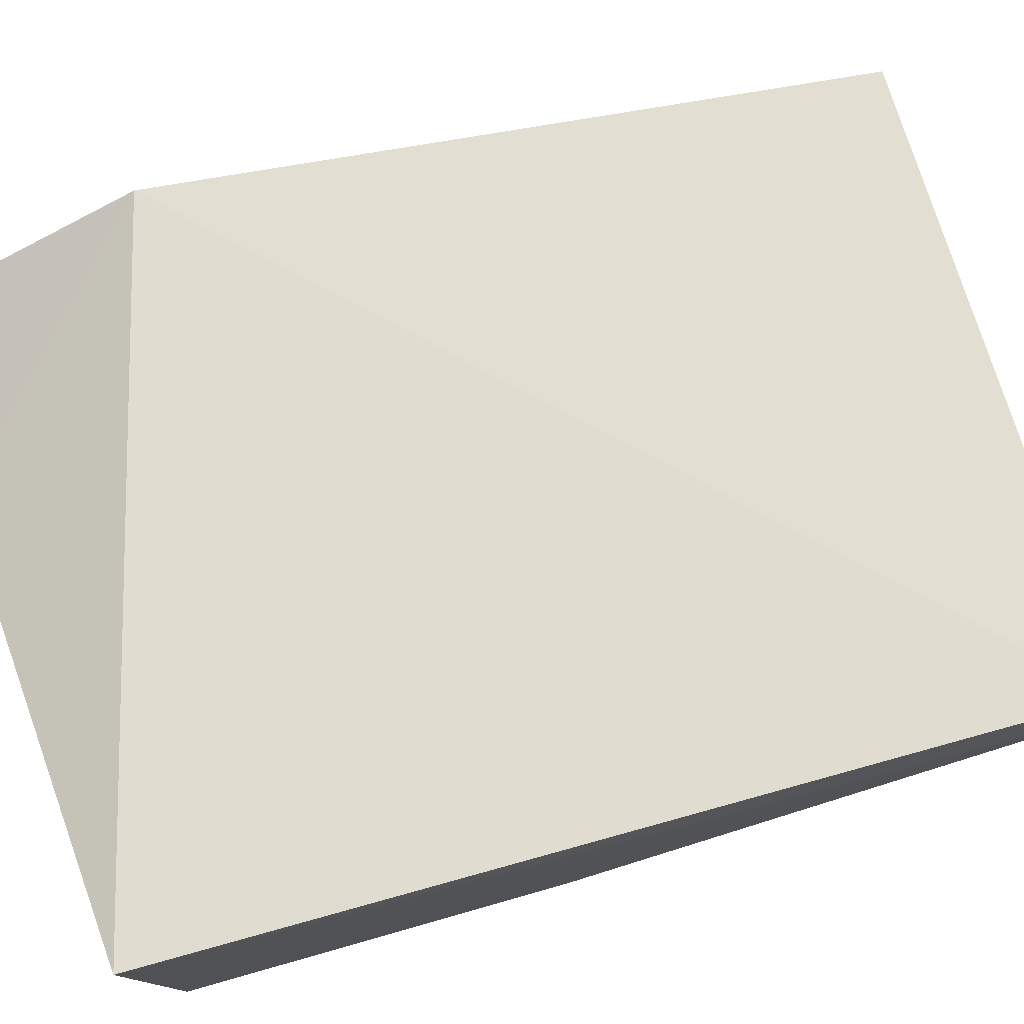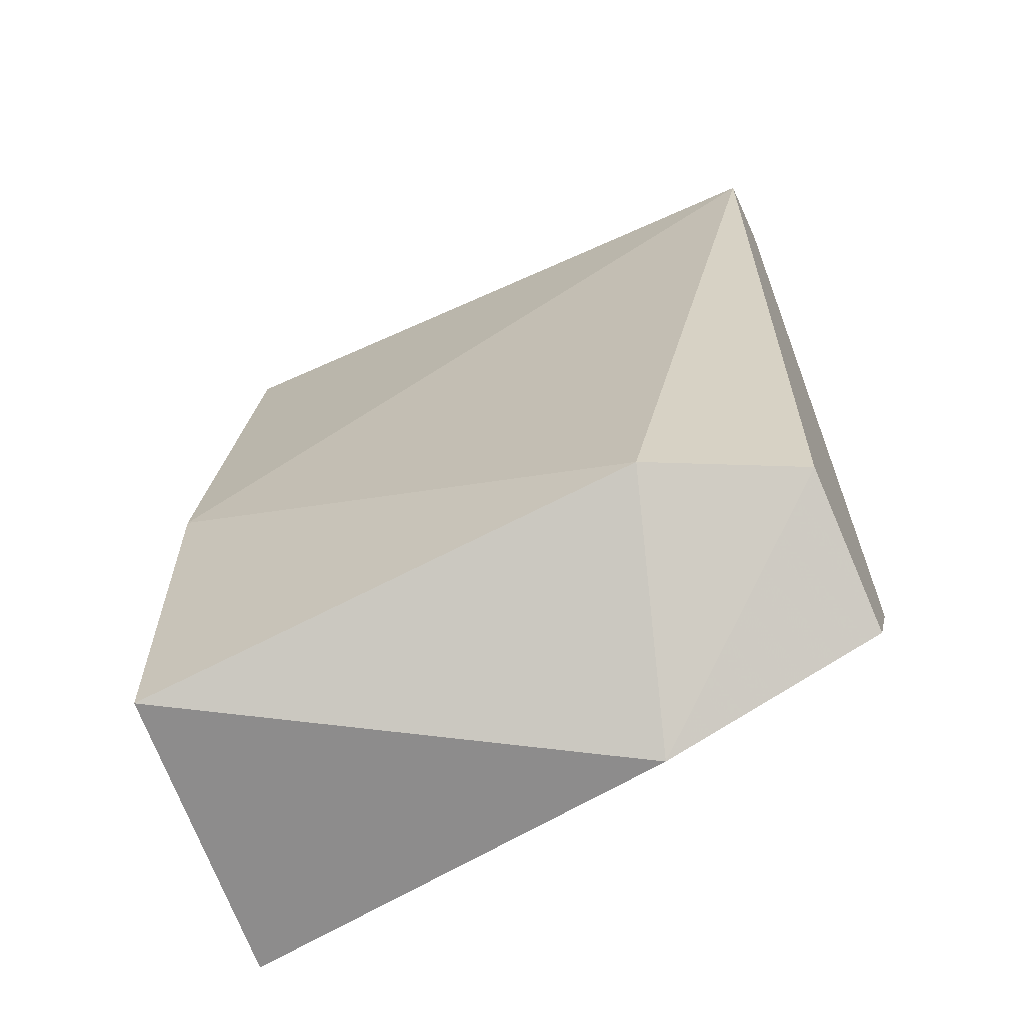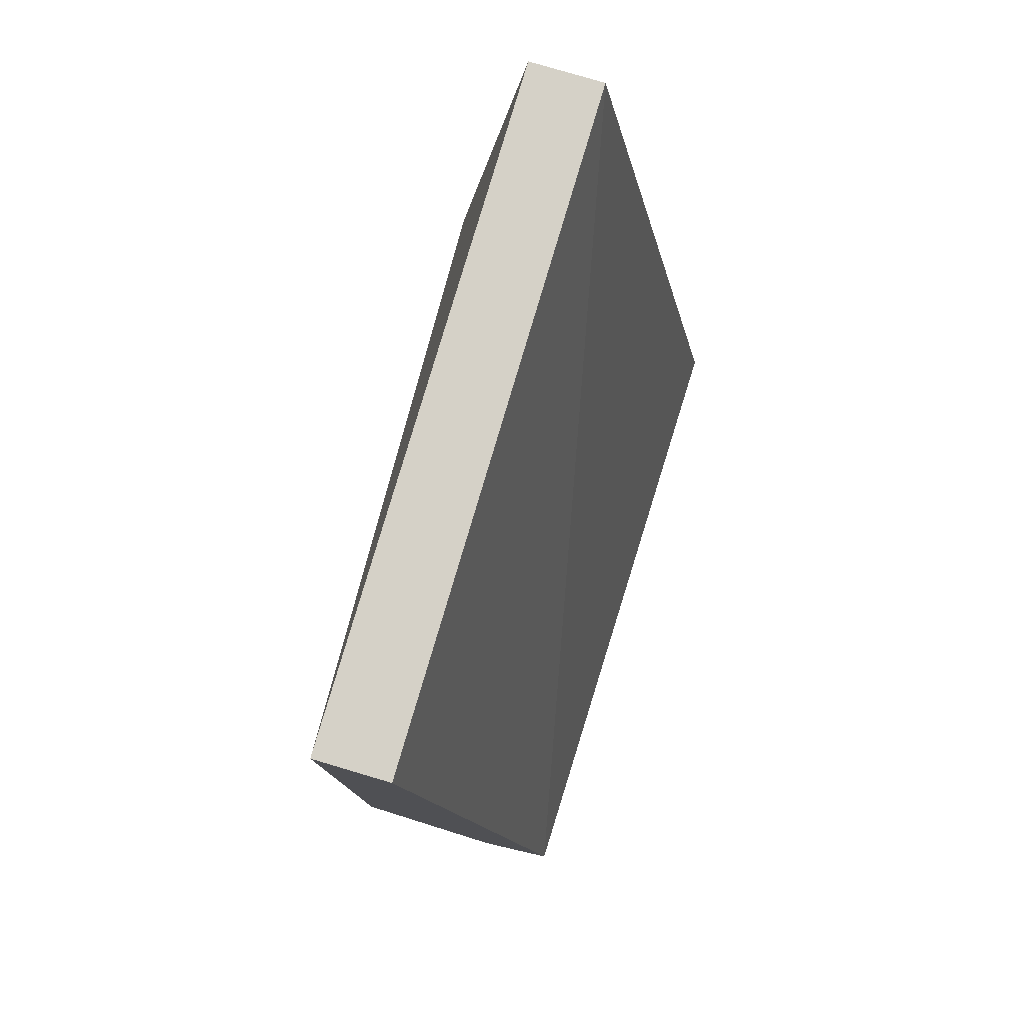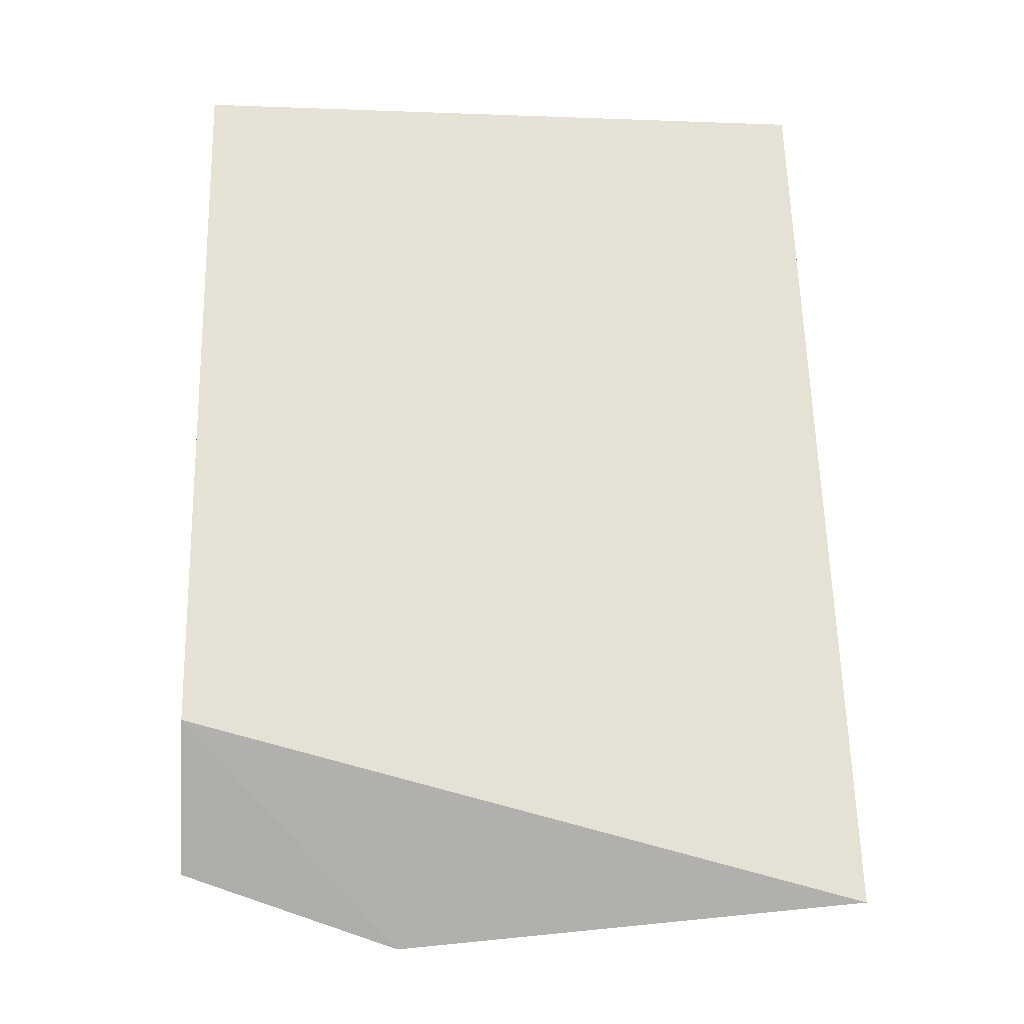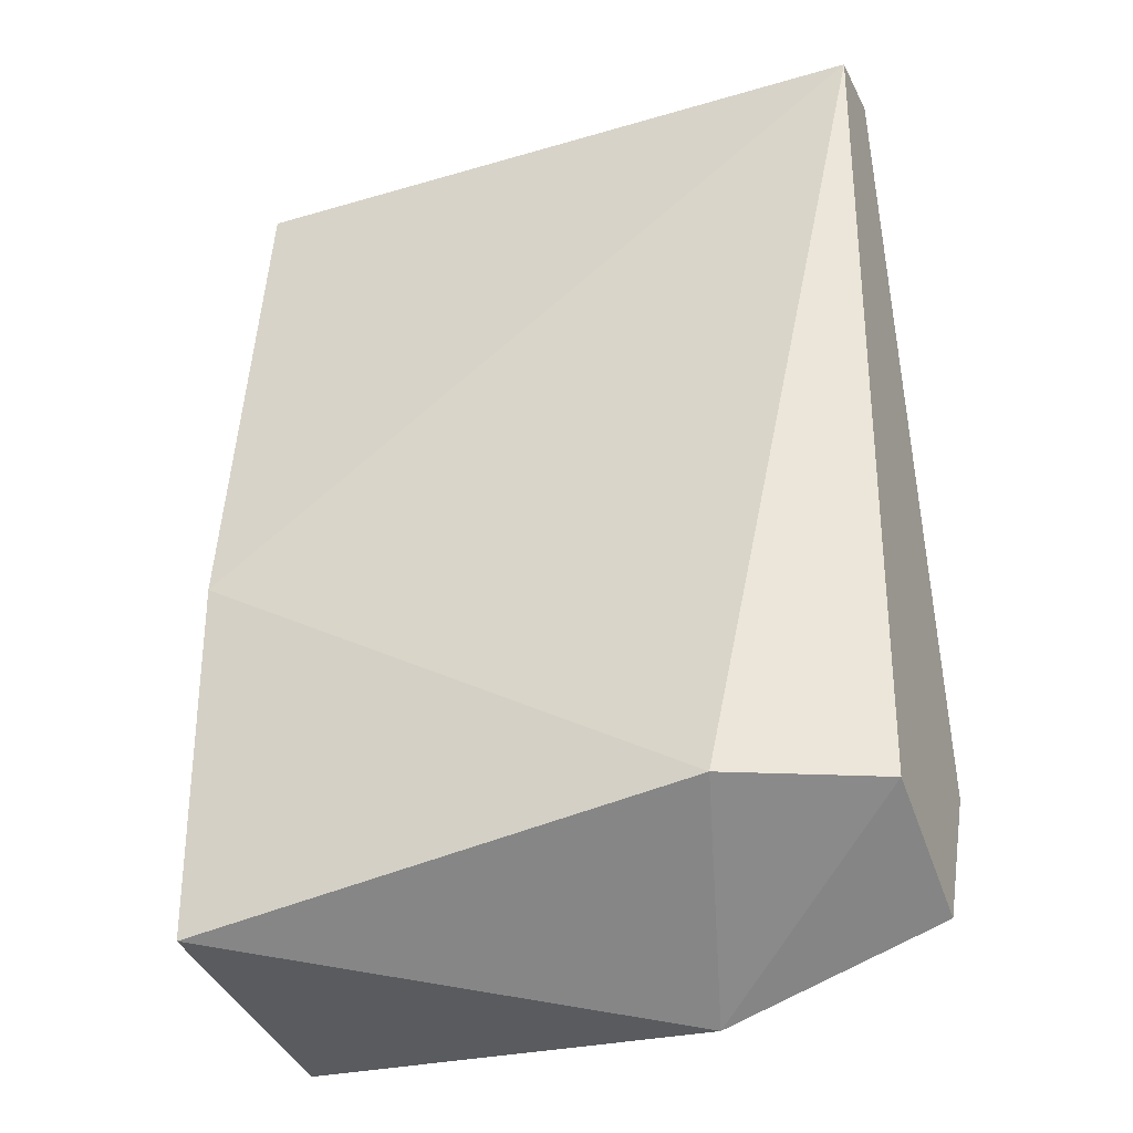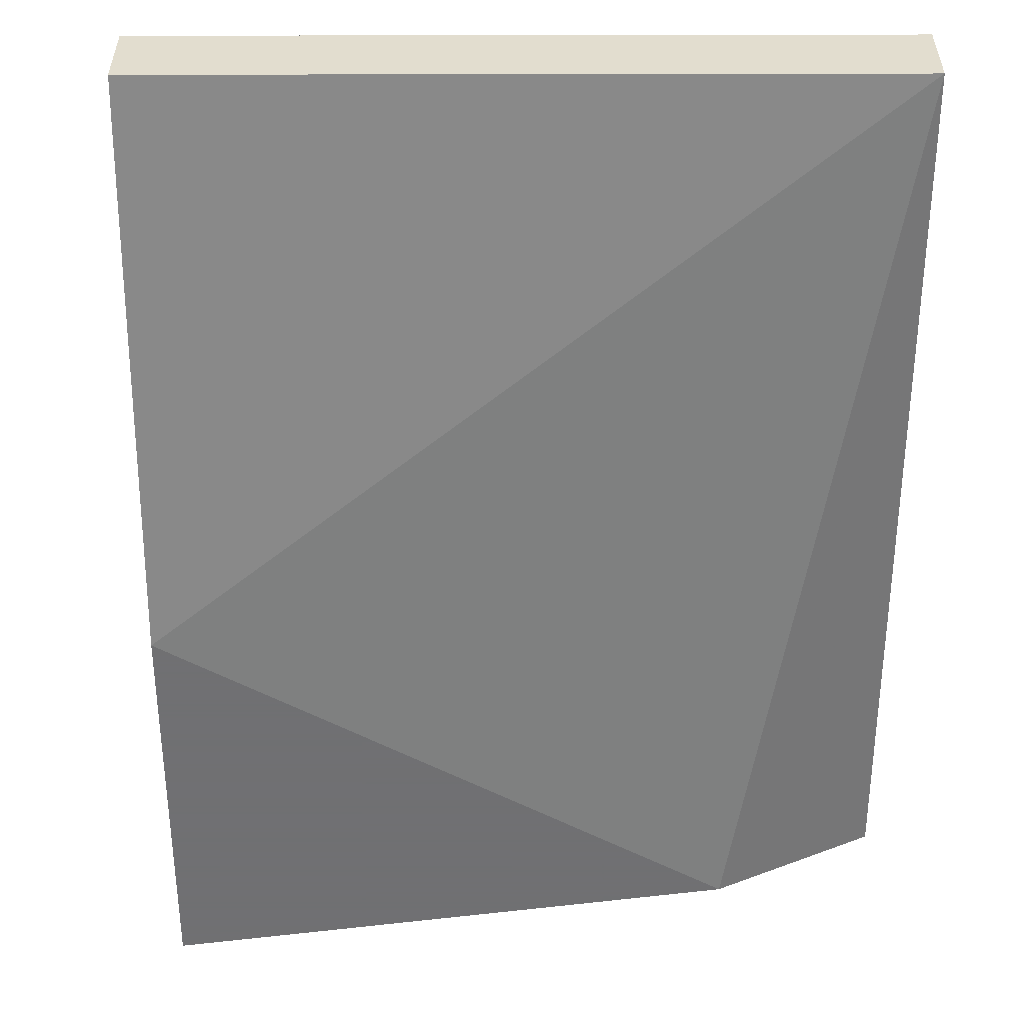
<metadata>
{"format":"obj","ext":"obj","renderer":"f3d","projection":"perspective","resolution":1024,"background":"white","views":[{"elev":70.9,"azim":74.0,"up":"+Z"},{"elev":-63.0,"azim":-155.3,"up":"+Y"},{"elev":79.2,"azim":-73.5,"up":"+Y"},{"elev":-14.3,"azim":-4.7,"up":"+Y"},{"elev":-30.7,"azim":-157.1,"up":"+Y"},{"elev":-55.0,"azim":-179.9,"up":"+Z"}]}
</metadata>
<code>
v -0.000905 -0.02597 0.0743
v -0.01276 -0.03256 0.07826
v -0.00881 -0.03387 0.07826
v -0.000905 -0.01674 0.07694
v -0.01276 -0.01674 0.07562
v -0.00047 -0.03309 0.07977
v -0.01013 -0.03124 0.0743
v -0.01276 -0.02992 0.07957
v -0.000905 -0.03256 0.0743
v -0.01276 -0.01674 0.07694
v -0.000905 -0.01674 0.07562
v -0.01276 -0.03124 0.07562
f 5 7 12
f 5 1 7
f 2 3 8
f 5 2 8
f 3 6 8
f 6 4 8
f 1 6 9
f 6 3 9
f 3 7 9
f 7 1 9
f 4 5 10
f 8 4 10
f 5 8 10
f 1 5 11
f 5 4 11
f 6 1 11
f 4 6 11
f 3 2 12
f 2 5 12
f 7 3 12

</code>
